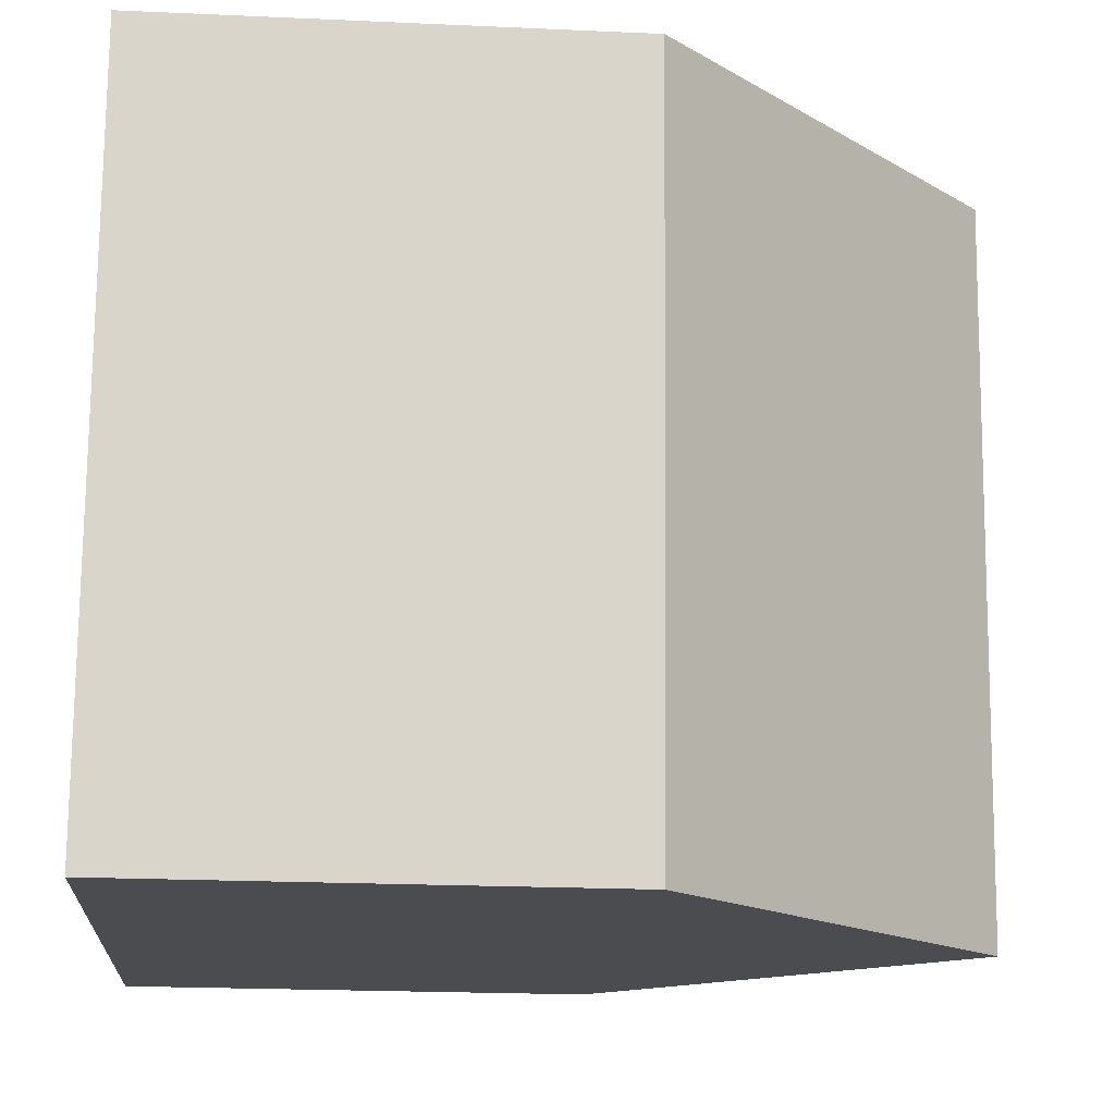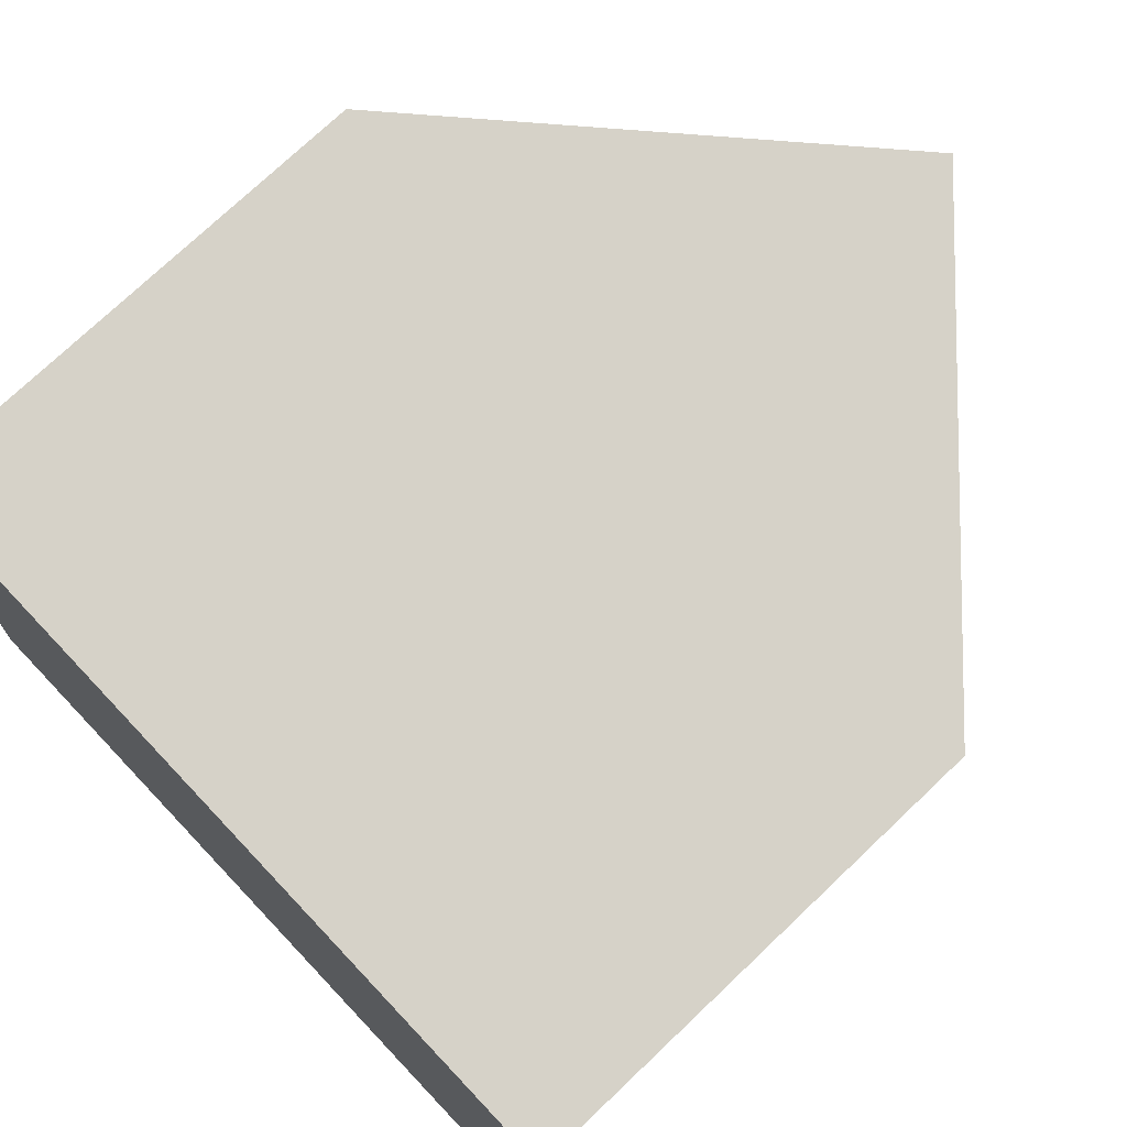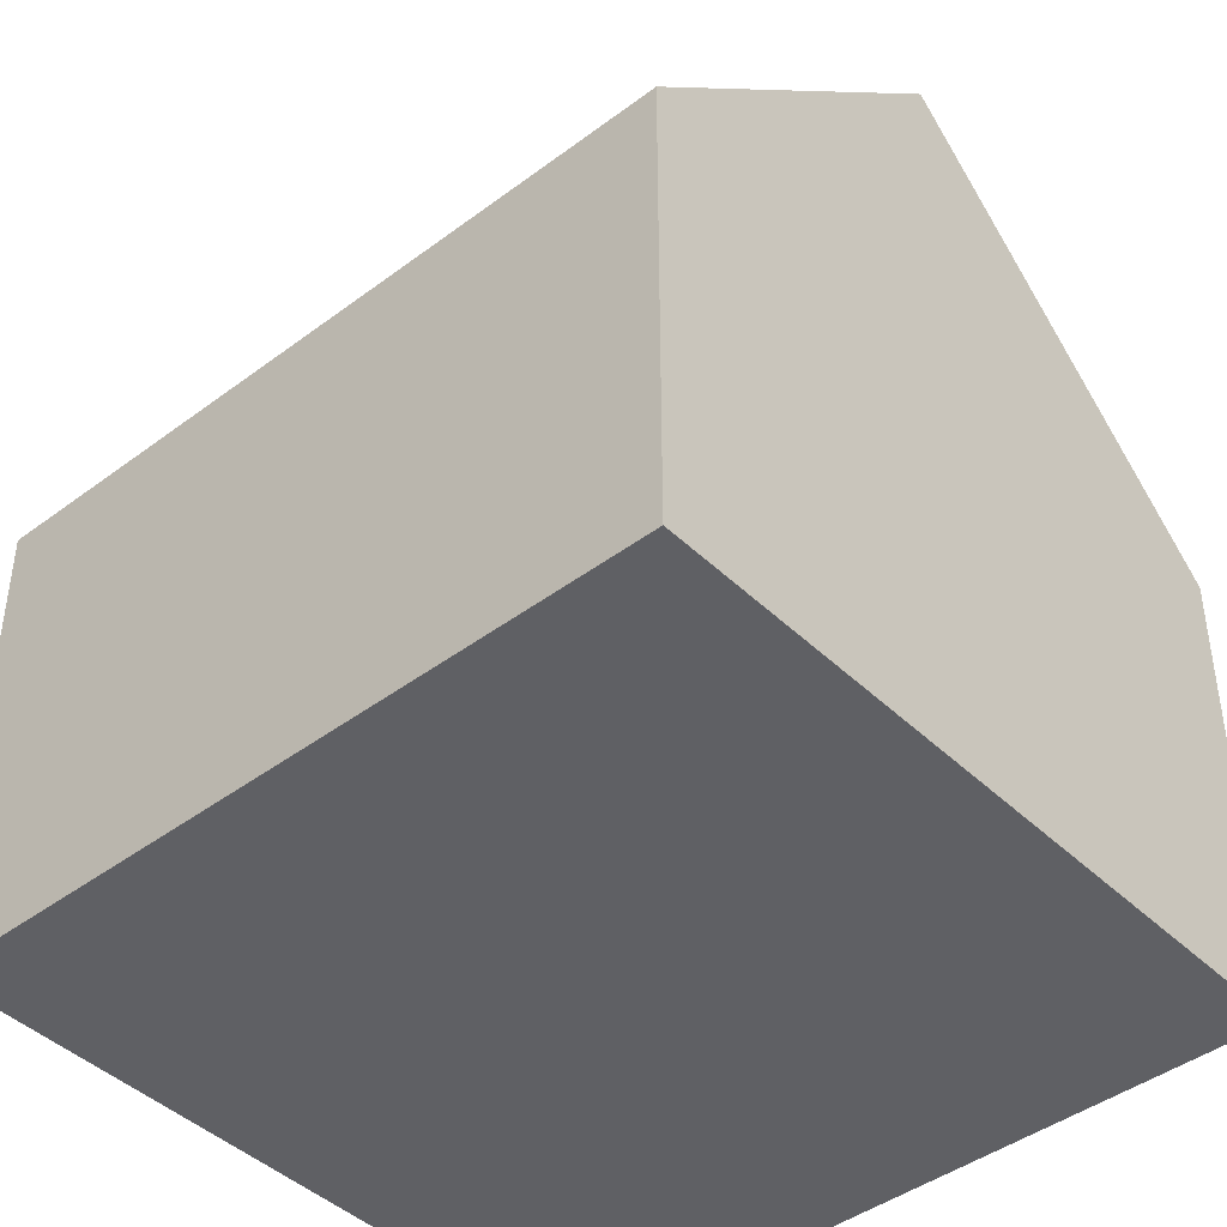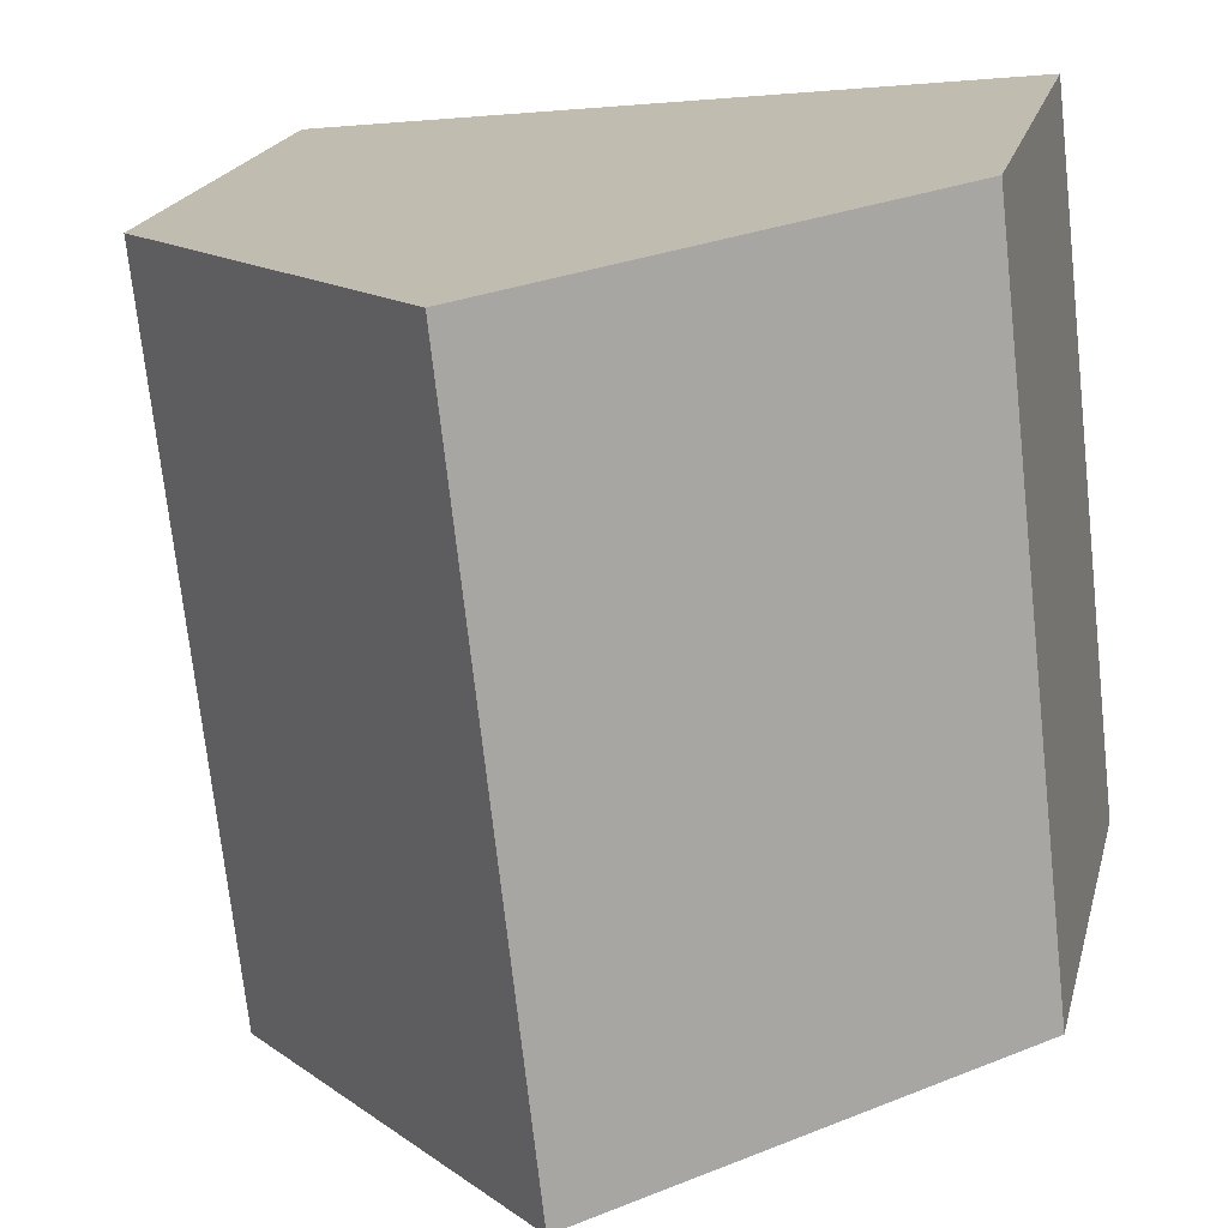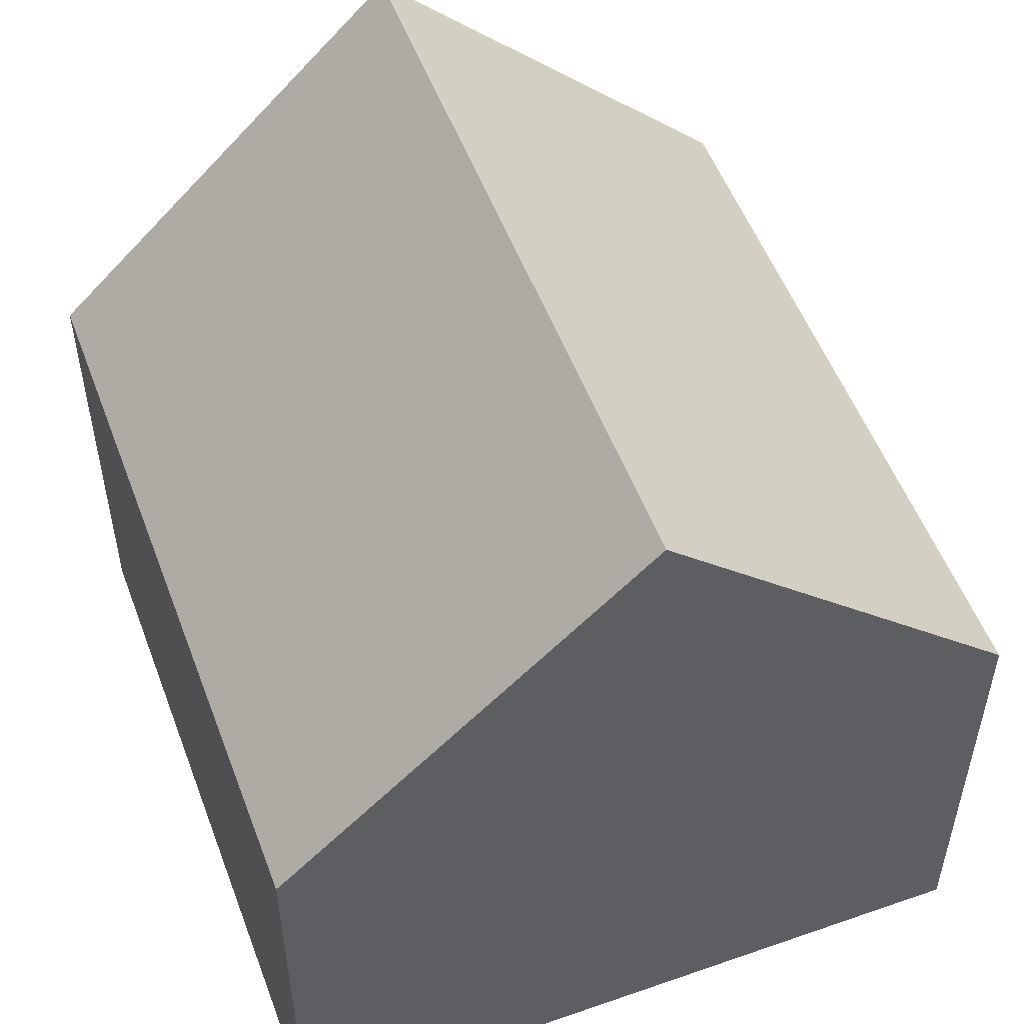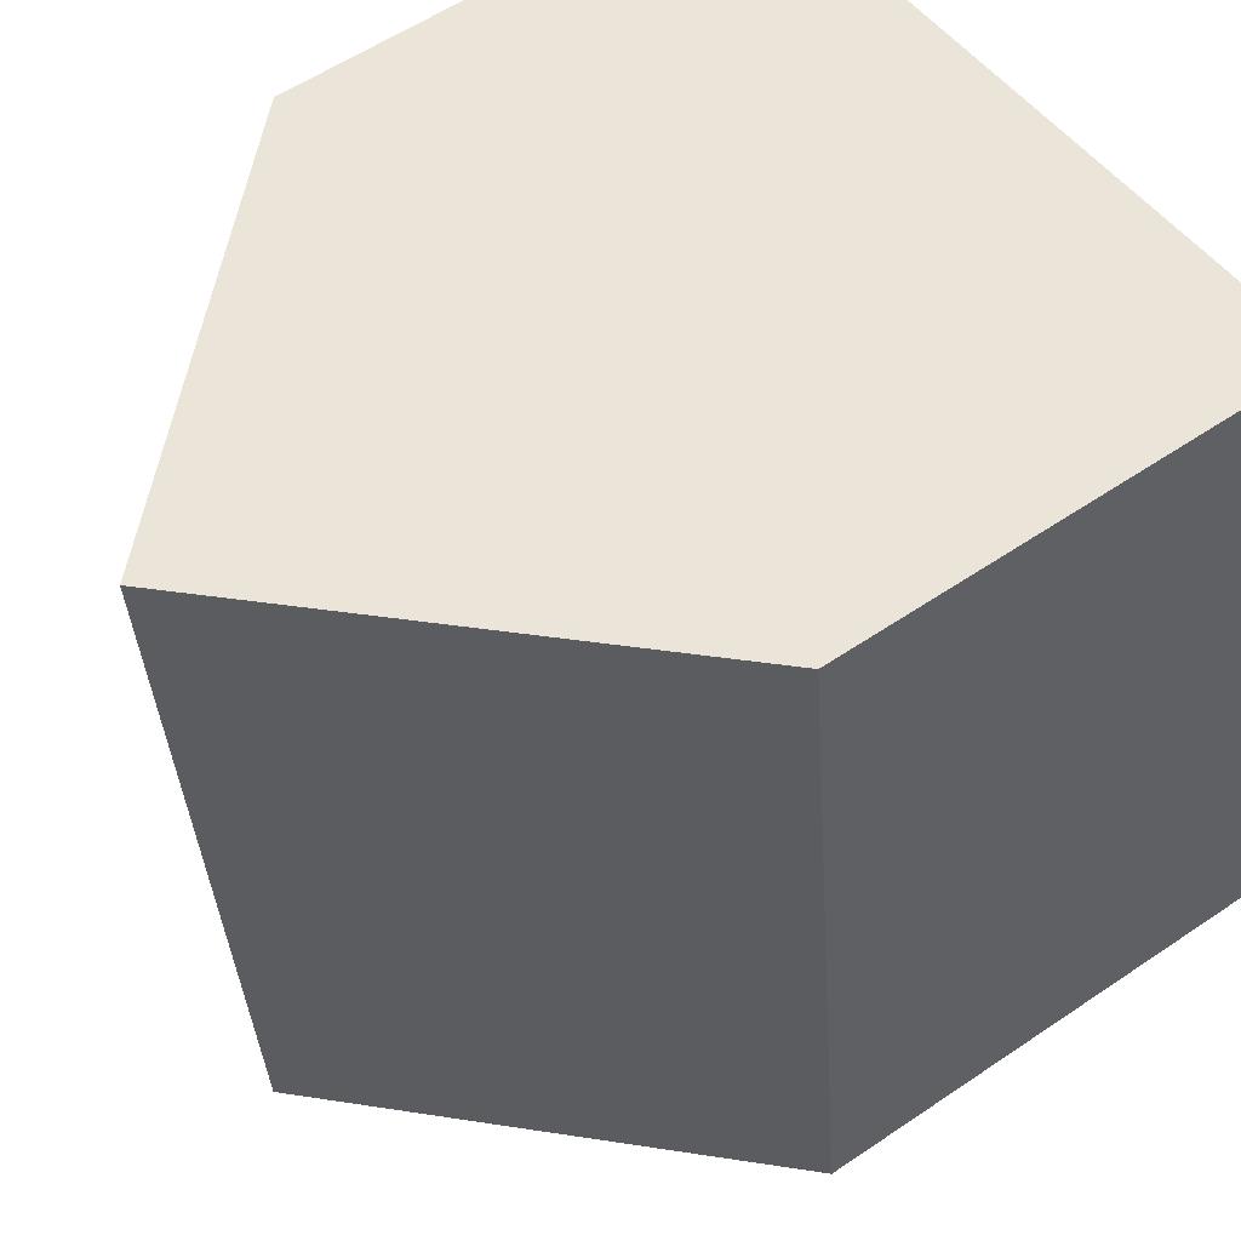
<metadata>
{"format":"obj","ext":"obj","renderer":"f3d","projection":"perspective","resolution":1024,"background":"white","views":[{"elev":-21.5,"azim":85.4,"up":"+Z"},{"elev":74.2,"azim":46.4,"up":"+Z"},{"elev":-43.4,"azim":138.0,"up":"+Y"},{"elev":19.4,"azim":-167.0,"up":"+Z"},{"elev":53.3,"azim":166.0,"up":"+Y"},{"elev":57.6,"azim":-125.1,"up":"+Z"}]}
</metadata>
<code>
v  5.923 10.89 9.164
v  9.656 6.233 -1.089
v  4.828 10.89 -0.545
v  10.75 6.234 8.619
v  0 6.234 3.817e-16
v  1.095 6.234 9.709
v  1.095 -5.945e-16 9.709
v  5.923 -5.611e-16 9.164
v  10.75 -5.278e-16 8.619
v  9.656 6.668e-17 -1.089
v  4.828 3.337e-17 -0.545
v  0 0 0
g defaultobject
f 1 2 3
f 2 1 4
f 5 1 3
f 1 5 6
f 6 4 1
f 4 6 7
f 4 7 8
f 4 8 9
f 9 2 4
f 2 9 10
f 2 5 3
f 5 2 10
f 5 10 11
f 5 11 12
f 12 6 5
f 6 12 7
f 8 10 9
f 10 8 7
f 10 7 12
f 10 12 11

</code>
